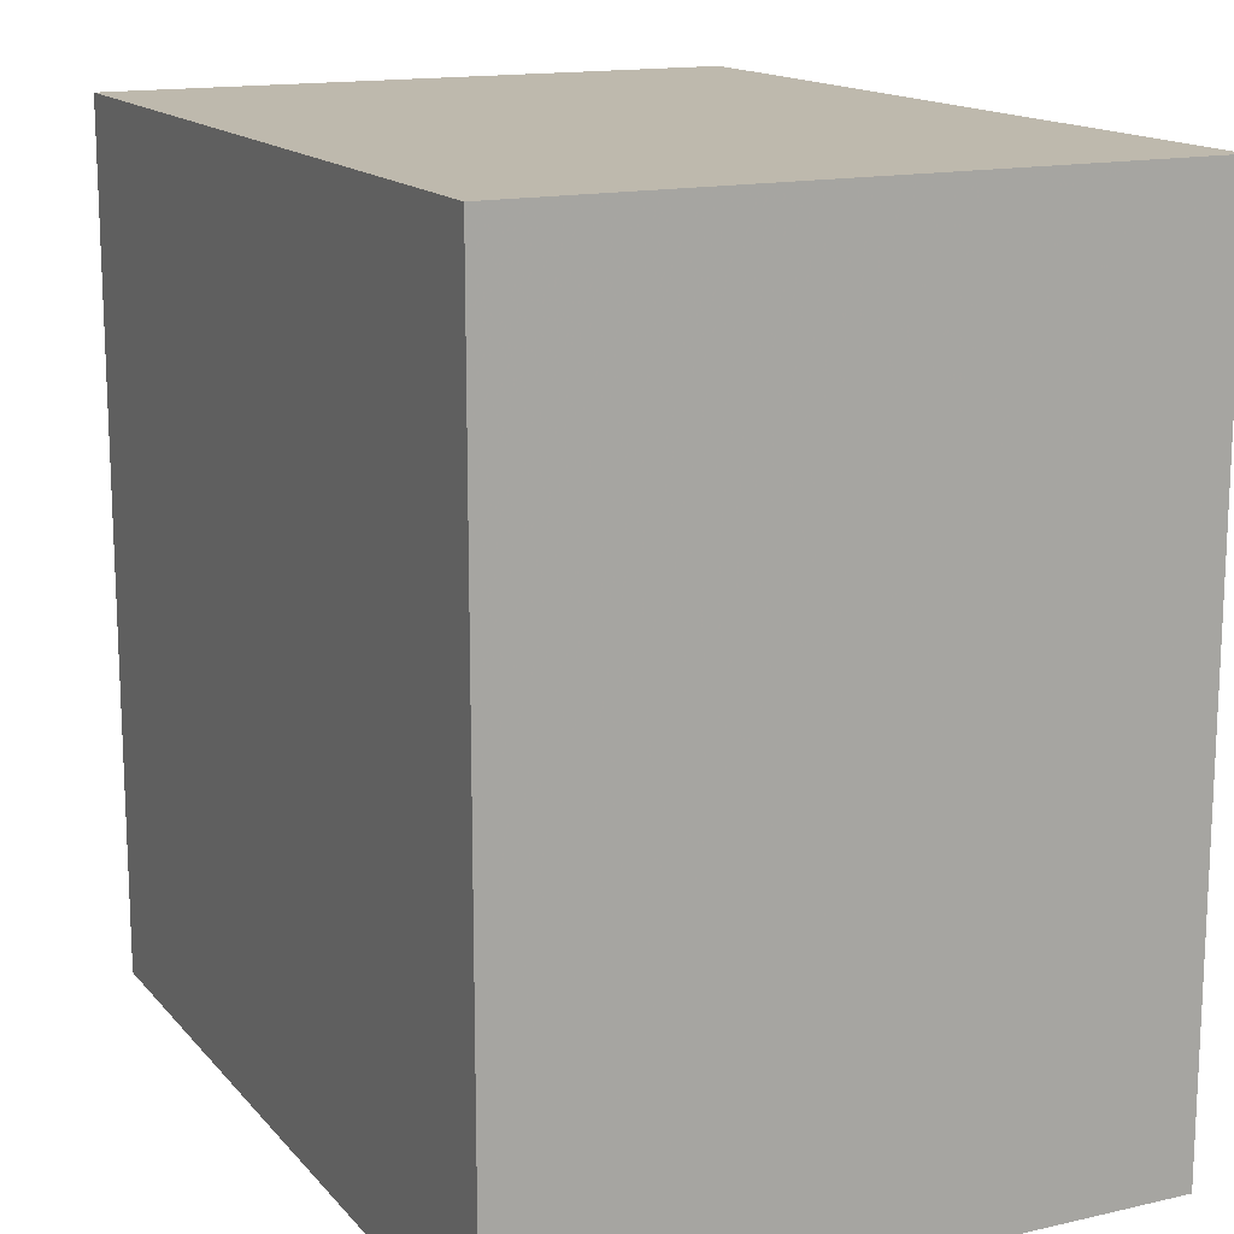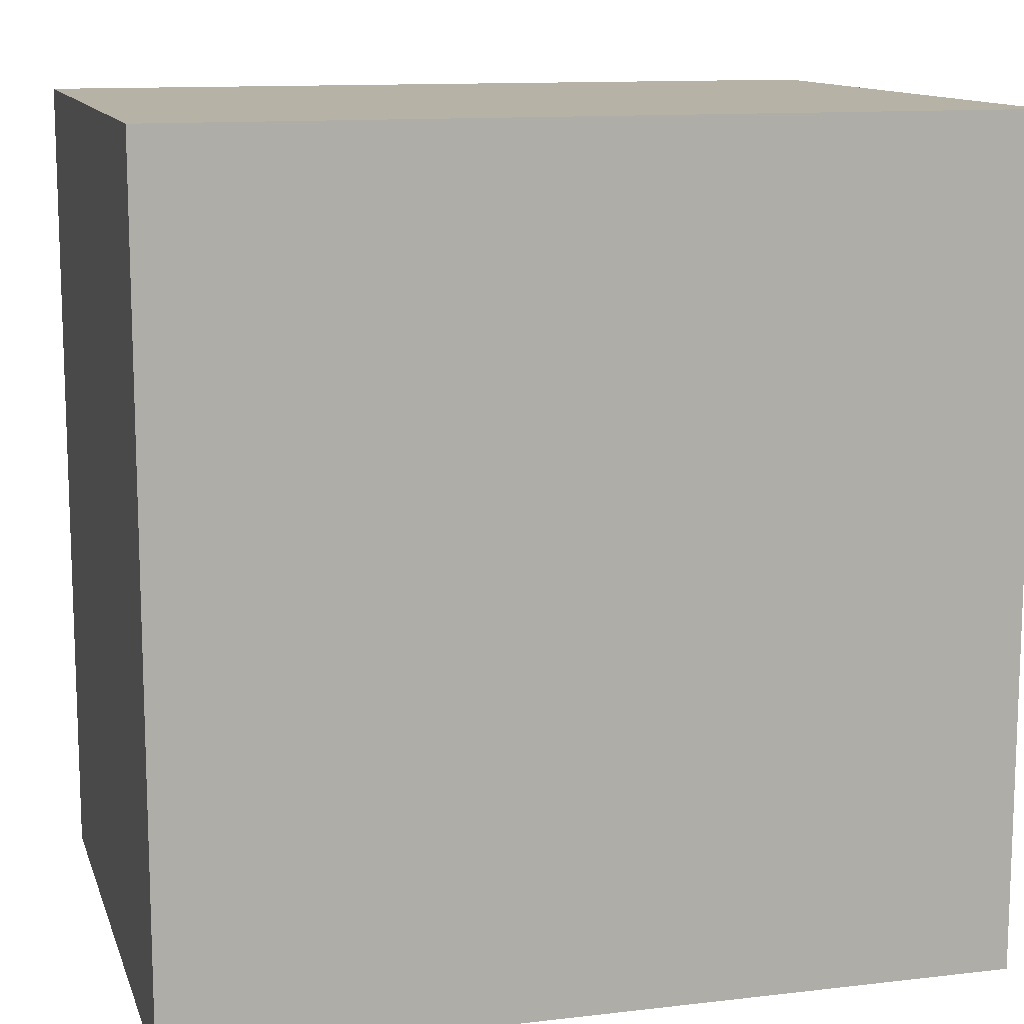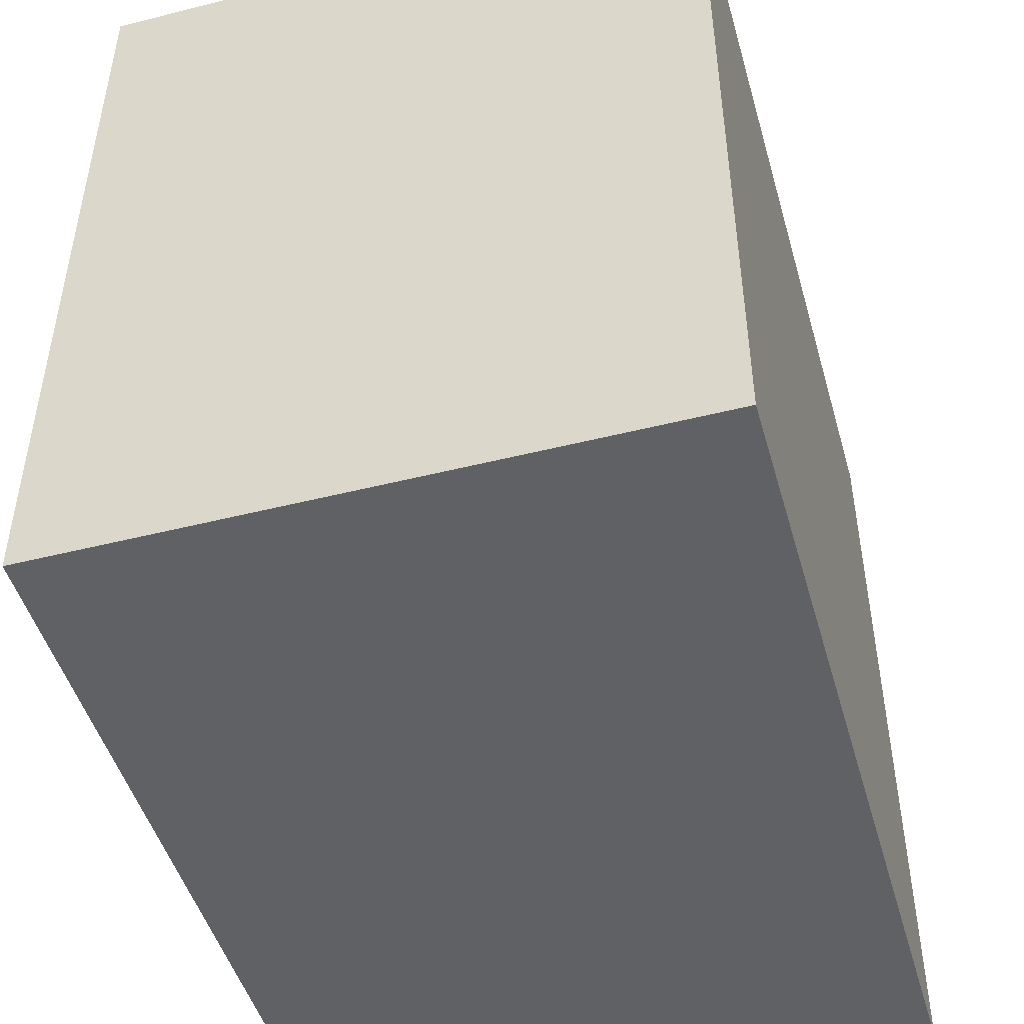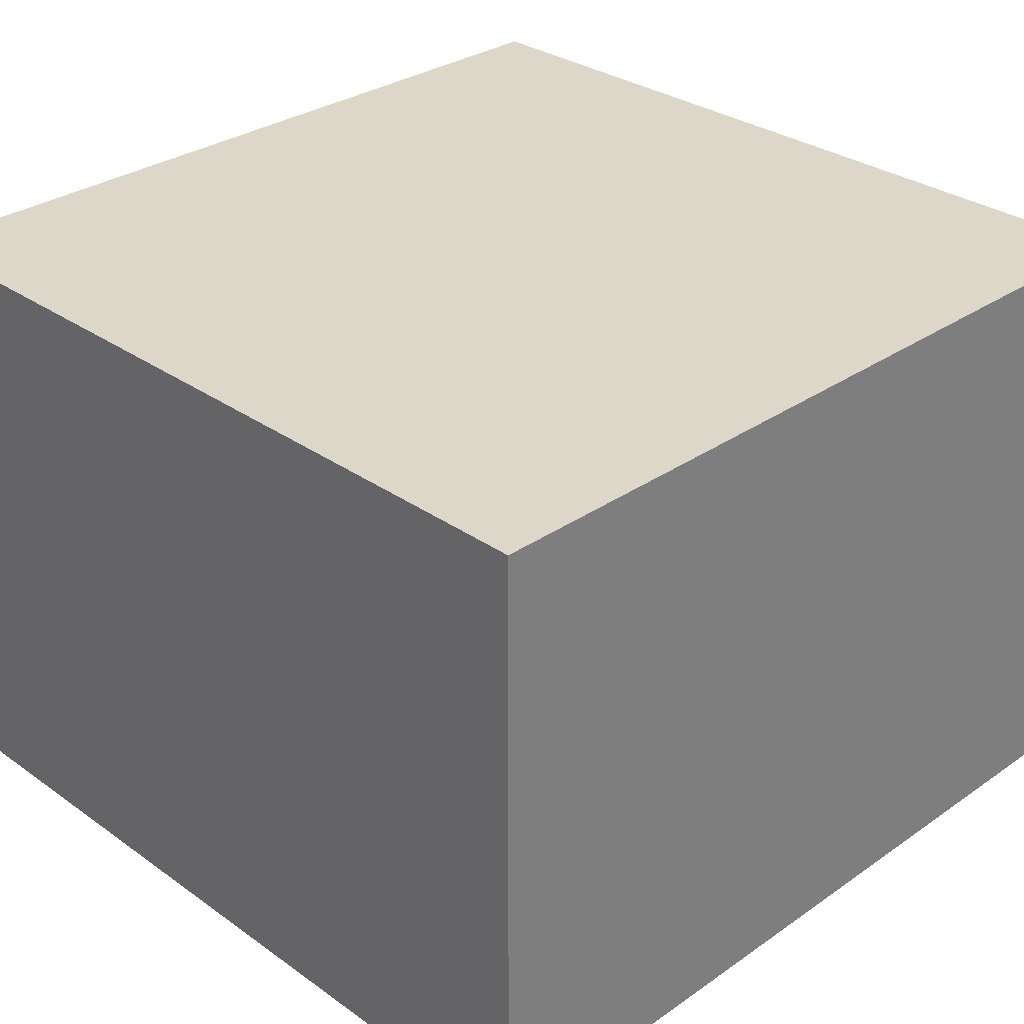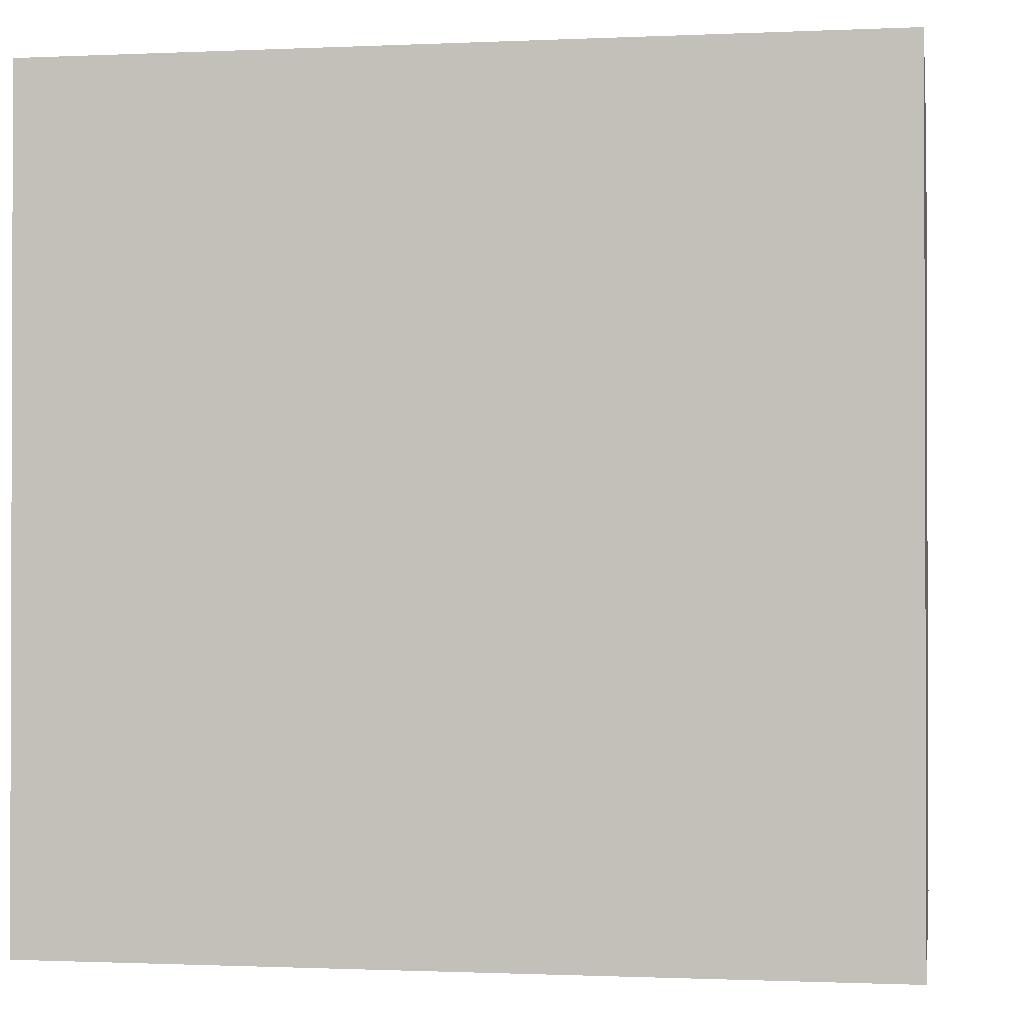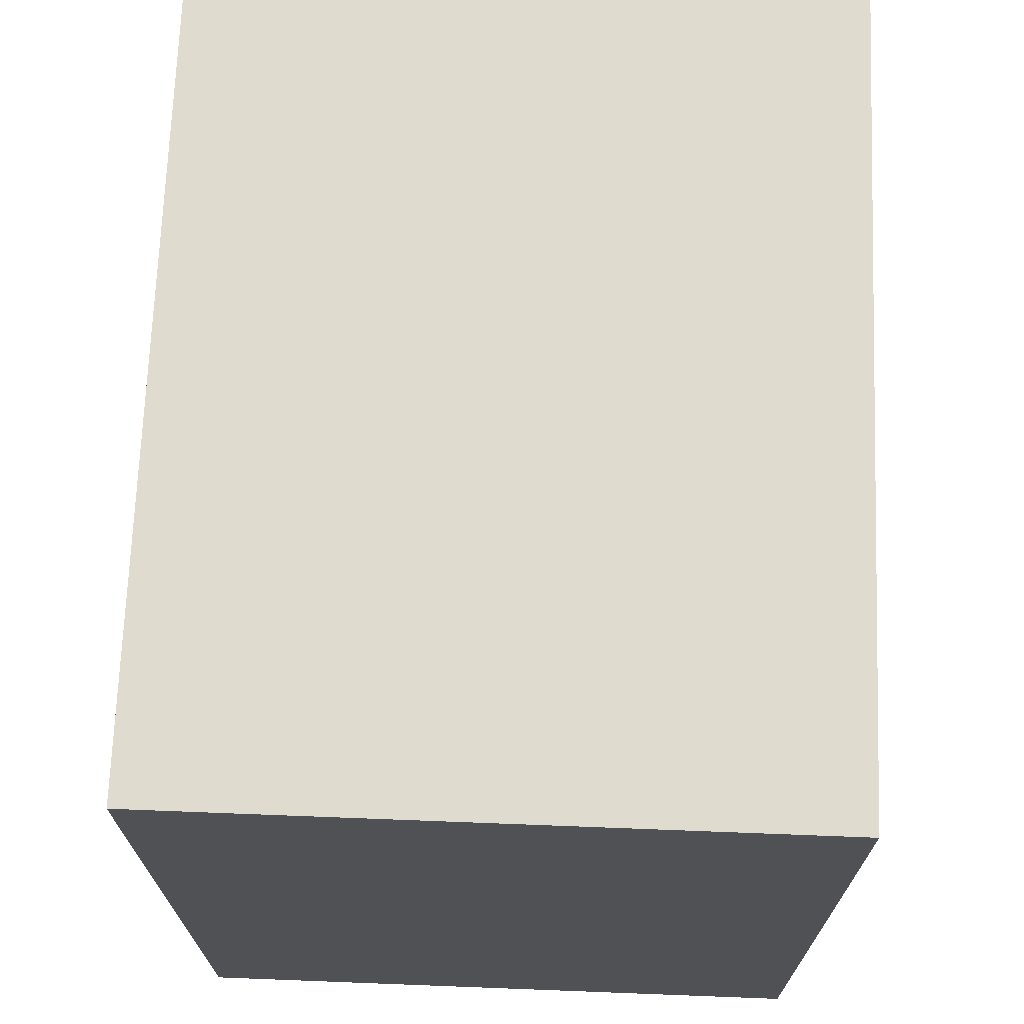
<metadata>
{"format":"obj","ext":"obj","renderer":"f3d","projection":"perspective","resolution":1024,"background":"white","views":[{"elev":15.1,"azim":64.1,"up":"+Y"},{"elev":12.2,"azim":164.6,"up":"+Y"},{"elev":-48.0,"azim":105.8,"up":"+Y"},{"elev":30.9,"azim":45.3,"up":"+Z"},{"elev":-1.0,"azim":-170.5,"up":"+Y"},{"elev":70.3,"azim":92.2,"up":"+Y"}]}
</metadata>
<code>
v 0 0 0
v 0 32 0
v 0 0 24
v 0 32 24
v 32 0 0
v 32 0 24
v 32 32 0
v 32 32 24
f 3 2 1
f 3 4 2
f 6 1 5
f 6 3 1
f 4 7 2
f 4 8 7
f 8 5 7
f 8 6 5
f 3 8 4
f 3 6 8
f 7 1 2
f 7 5 1

</code>
